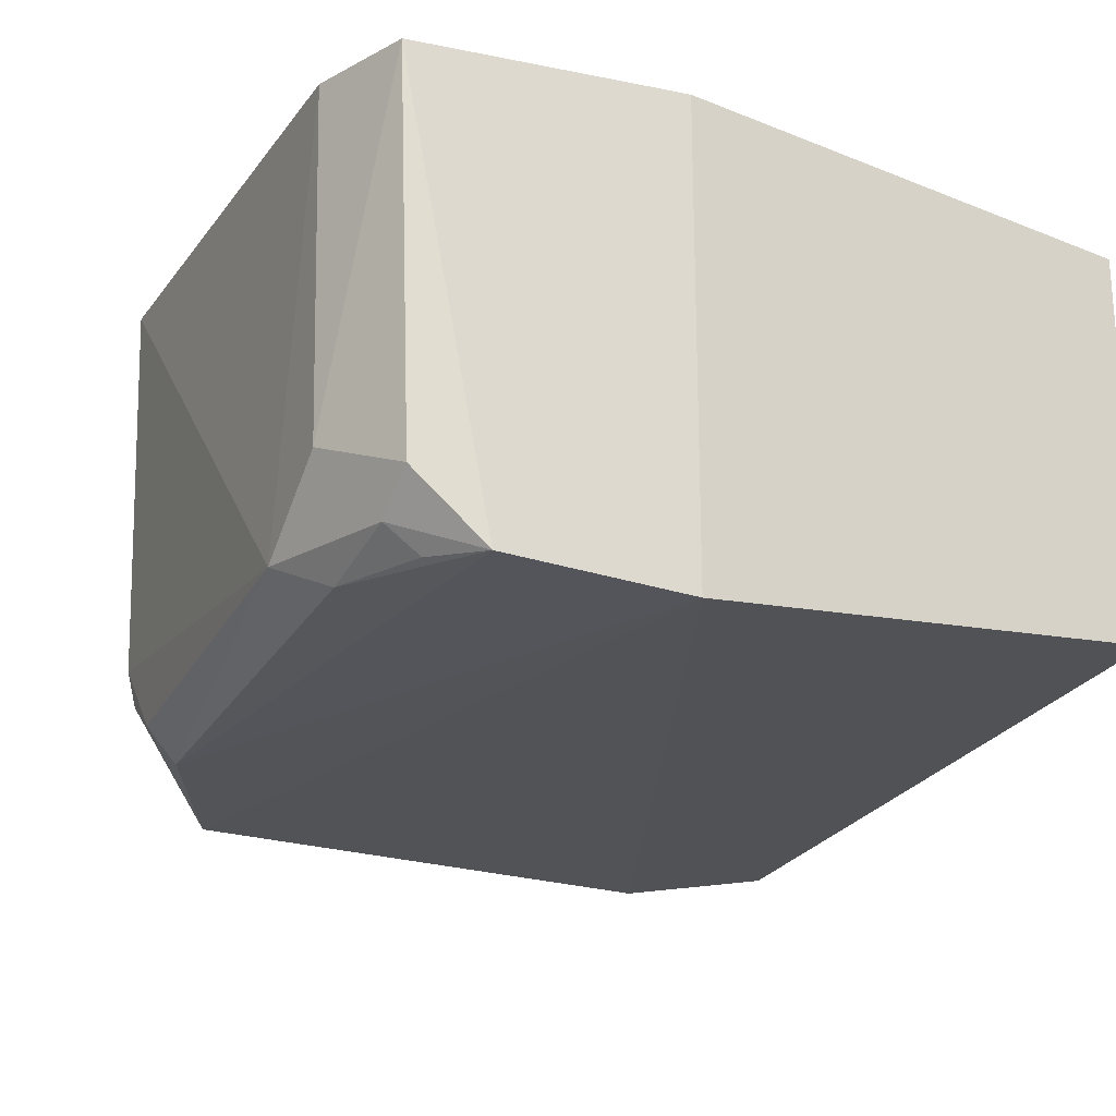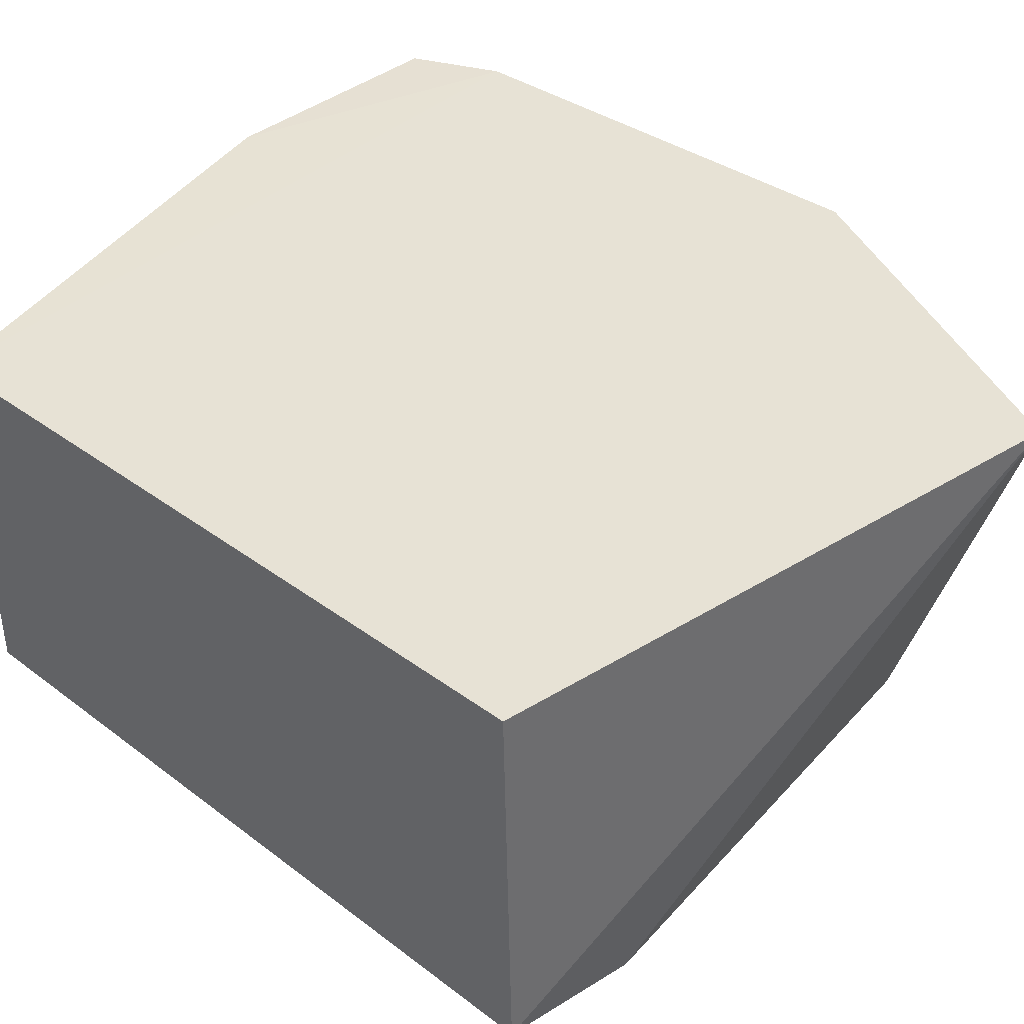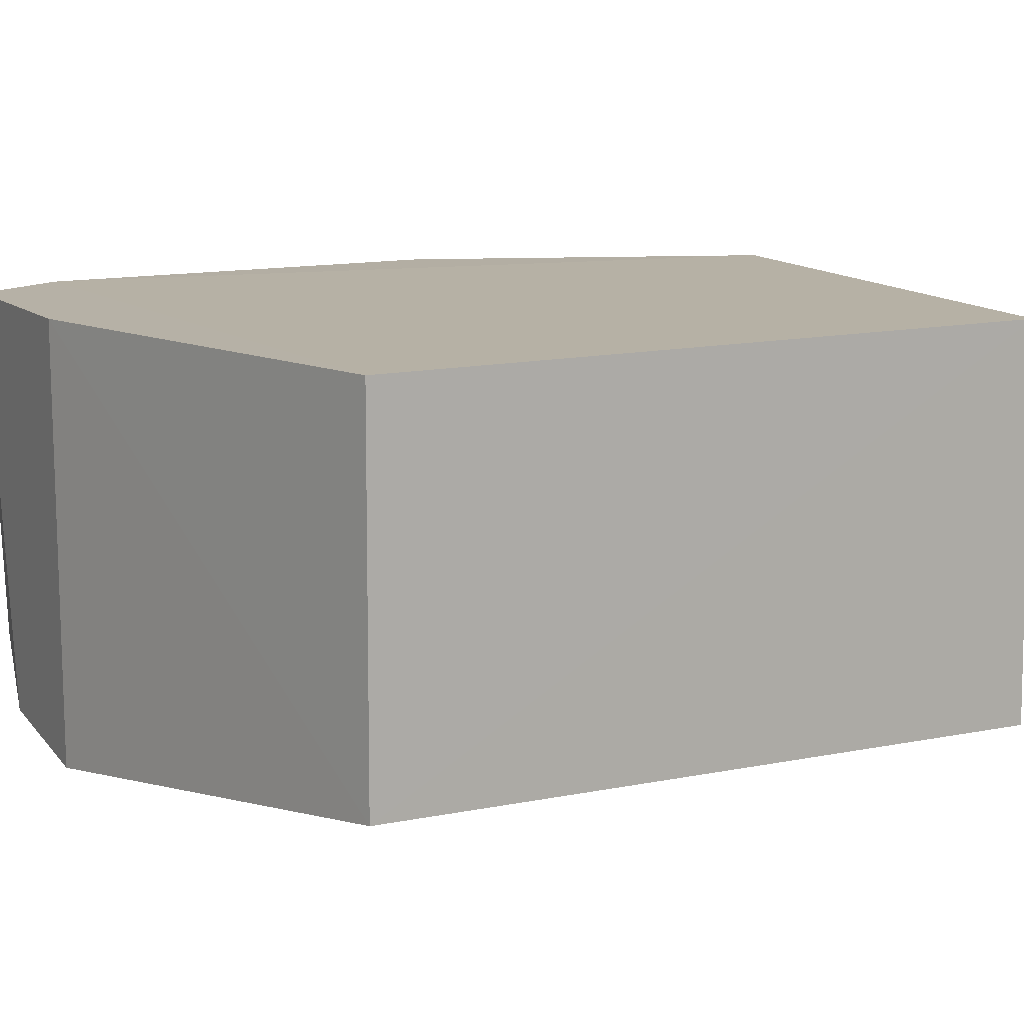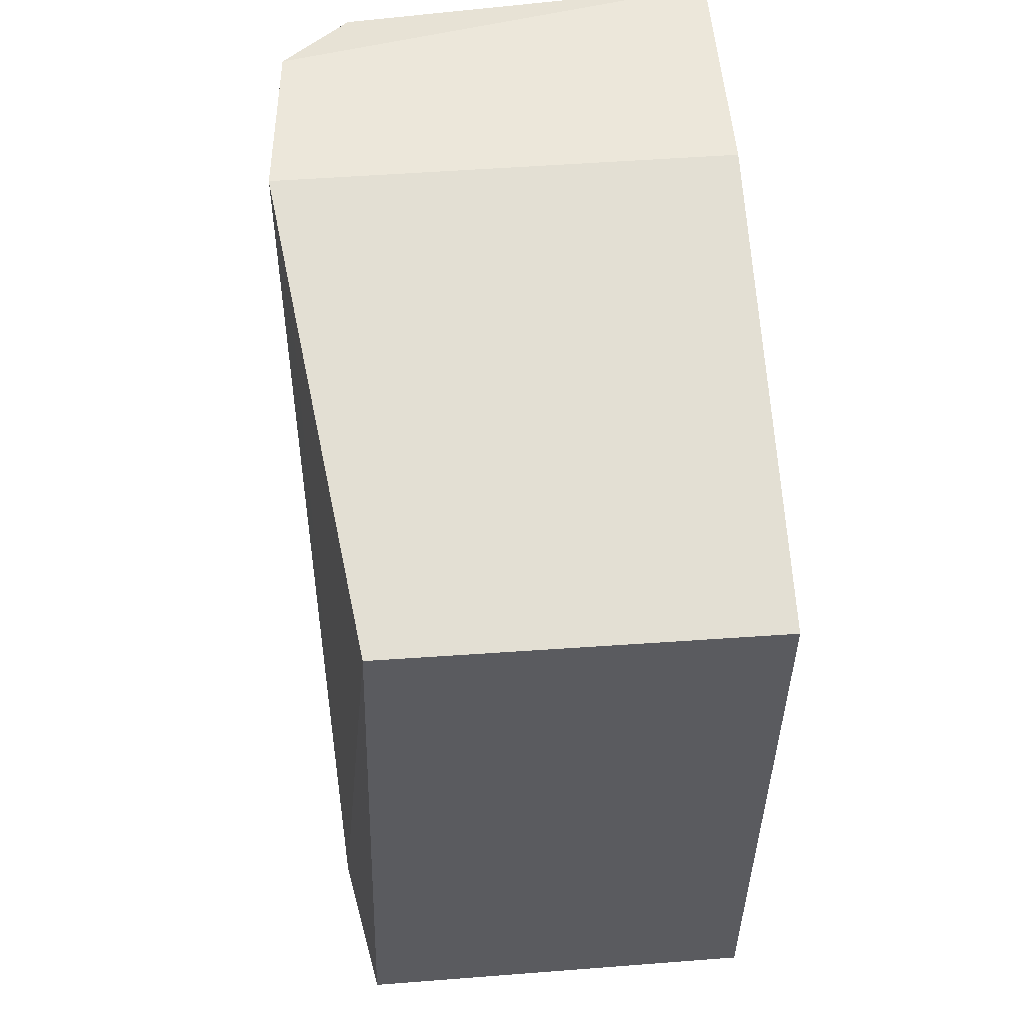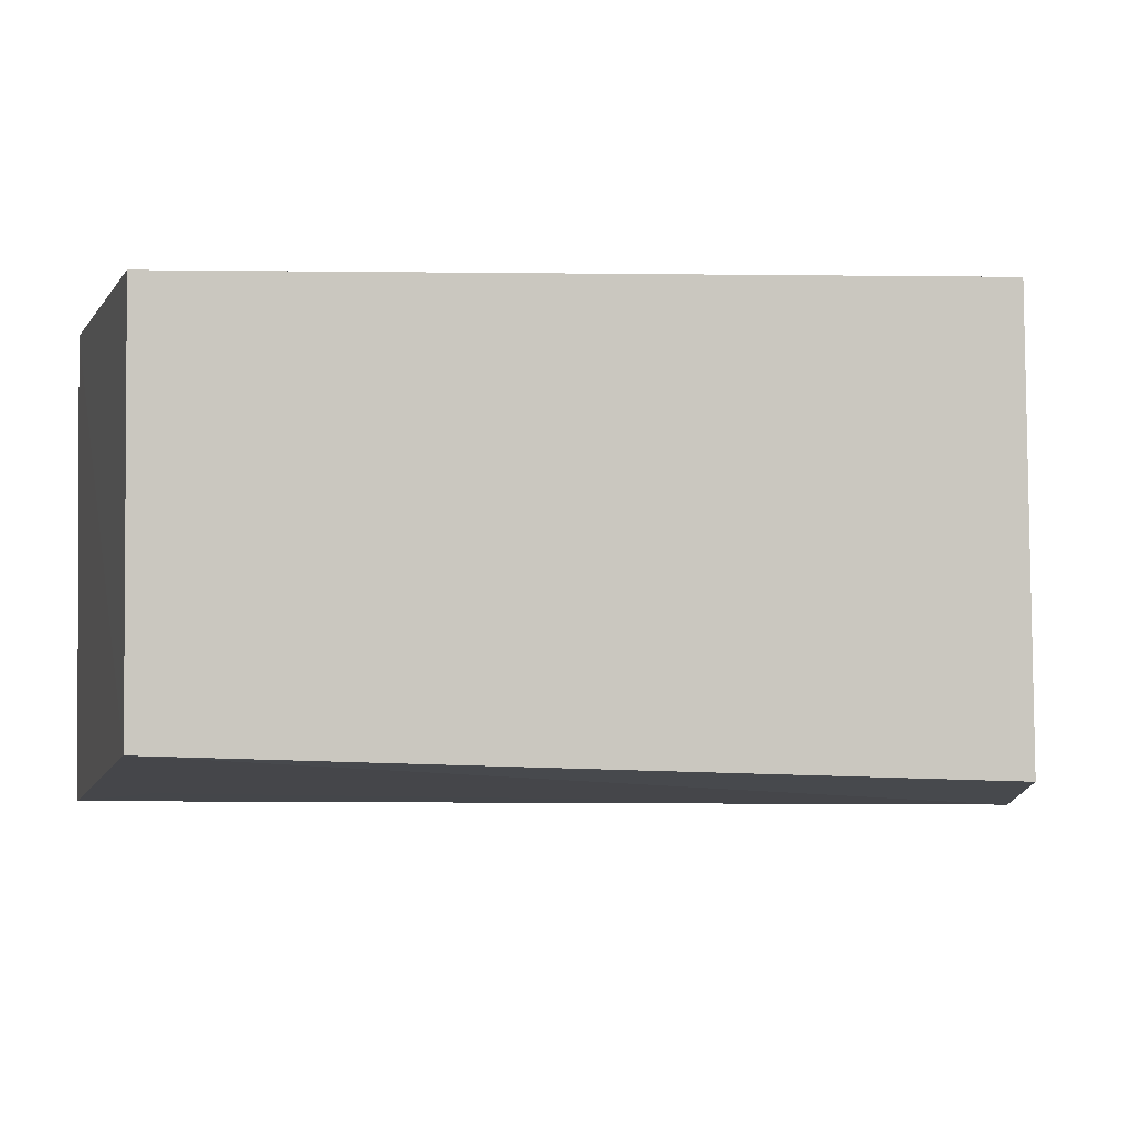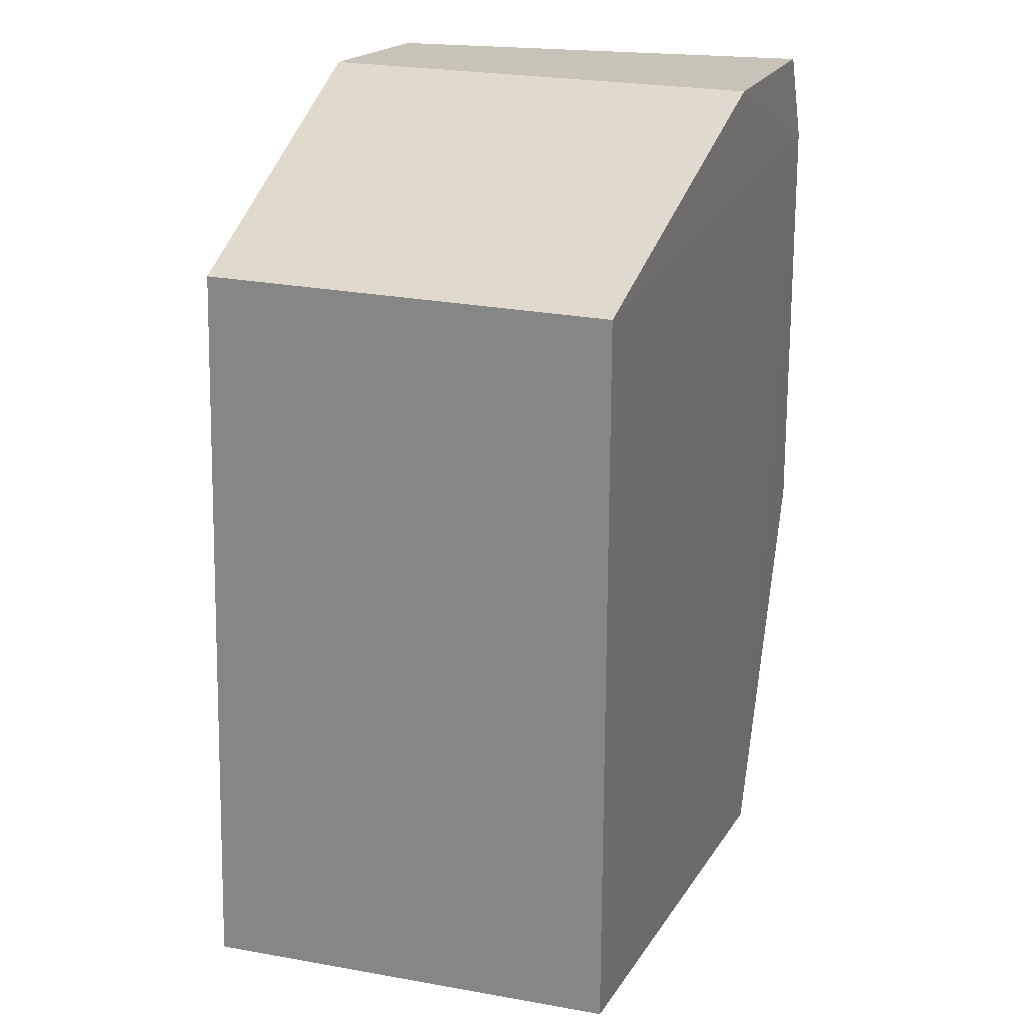
<metadata>
{"format":"obj","ext":"obj","renderer":"f3d","projection":"perspective","resolution":1024,"background":"white","views":[{"elev":-22.7,"azim":156.5,"up":"+Z"},{"elev":40.5,"azim":-48.0,"up":"+Z"},{"elev":11.8,"azim":-120.5,"up":"+Z"},{"elev":56.1,"azim":-94.3,"up":"+Y"},{"elev":-1.4,"azim":-93.4,"up":"+Z"},{"elev":23.2,"azim":-71.5,"up":"+Y"}]}
</metadata>
<code>
v 0.02411 0.01159 0.01396
v 0.02609 -0.005425 0.01399
v 0.02395 0.007312 0.0009708
v 0.001701 0.009197 0.002168
v 0.001692 -0.01295 0.01399
v 0.01643 0.01211 0.0001444
v 0.02503 0.008577 0.003965
v 0.02528 0.00869 0.01405
v 0.001692 0.009161 0.01399
v 0.02141 -0.01242 0.0006738
v 0.02363 0.01133 0.00266
v 0.02068 -0.01666 0.01404
v 0.02518 0.005814 0.001862
v 0.01644 0.01211 0.01399
v 0.001726 -0.01322 0.001457
v 0.02389 -0.006706 0.0007155
v 0.02163 0.01176 0.0006185
v 0.02511 -0.008114 0.003837
v 0.02372 0.009983 0.001679
v 0.006405 -0.01358 0.0005847
v 0.02289 -0.01331 0.008013
v 0.0249 -0.007877 0.002669
v 0.02277 0.01016 0.0008667
v 0.0125 0.009518 0.0006014
v 0.02484 -0.006574 0.001726
f 8 7 1
f 9 4 5
f 9 5 8
f 11 1 7
f 12 8 5
f 12 2 8
f 13 8 2
f 13 7 8
f 13 11 7
f 14 6 4
f 14 4 9
f 14 9 8
f 14 8 1
f 15 5 4
f 15 12 5
f 16 10 6
f 16 3 13
f 17 1 11
f 17 14 1
f 17 6 14
f 17 16 6
f 17 3 16
f 18 13 2
f 19 13 3
f 19 11 13
f 19 17 11
f 20 15 4
f 20 6 10
f 20 10 12
f 20 12 15
f 21 12 10
f 21 10 18
f 21 18 2
f 21 2 12
f 22 18 10
f 23 19 3
f 23 3 17
f 23 17 19
f 24 20 4
f 24 4 6
f 24 6 20
f 25 22 10
f 25 10 16
f 25 16 13
f 25 13 18
f 25 18 22

</code>
